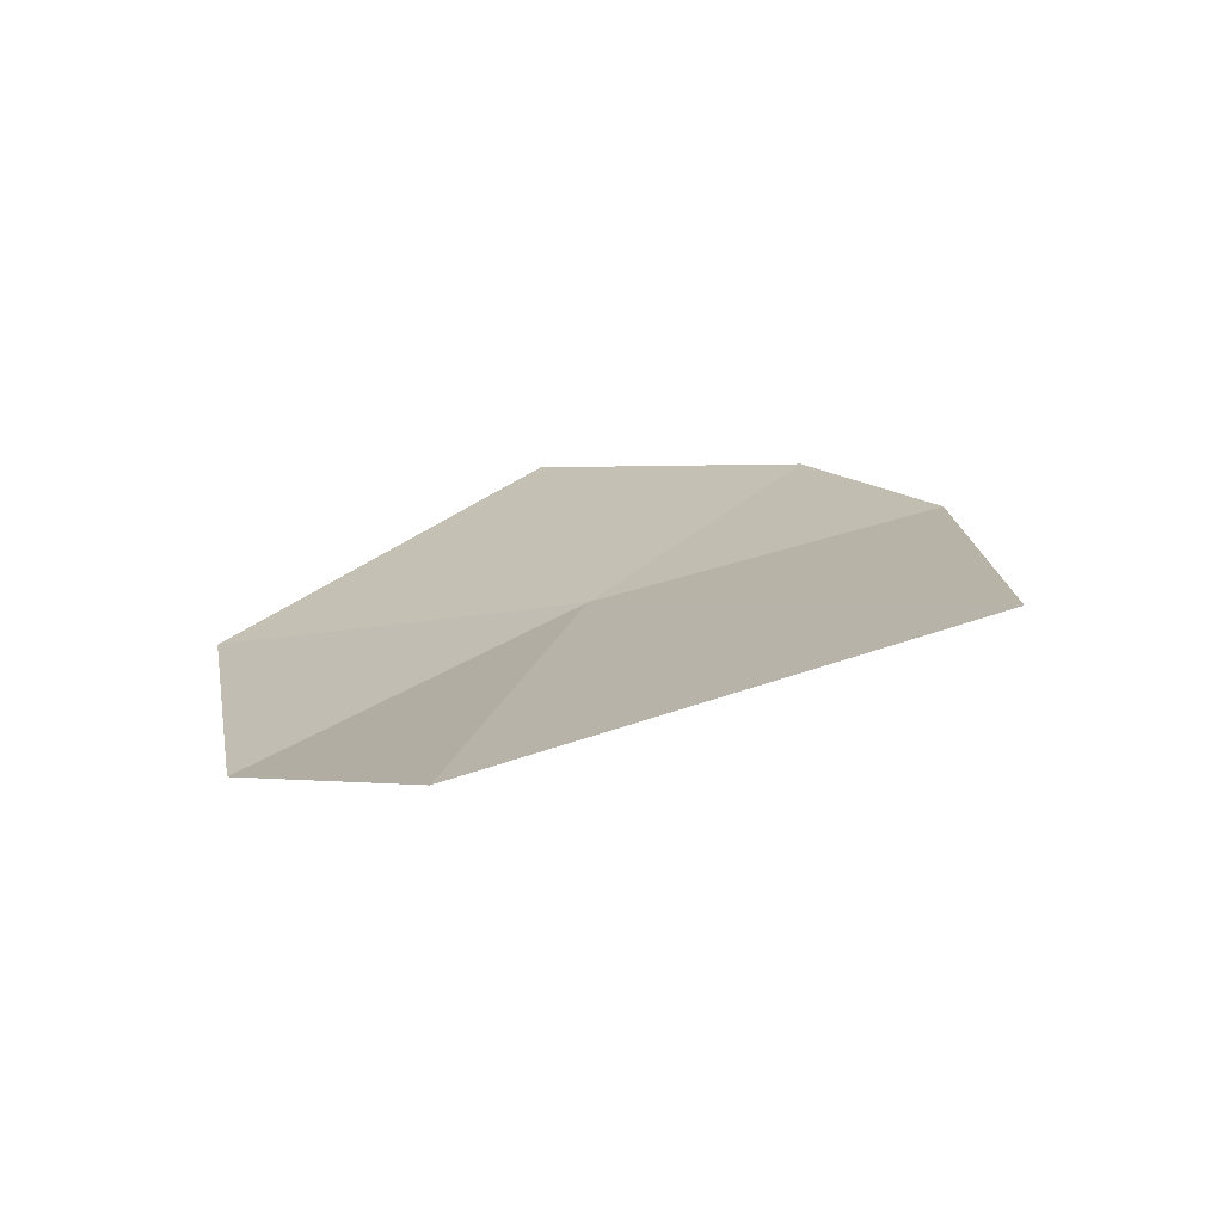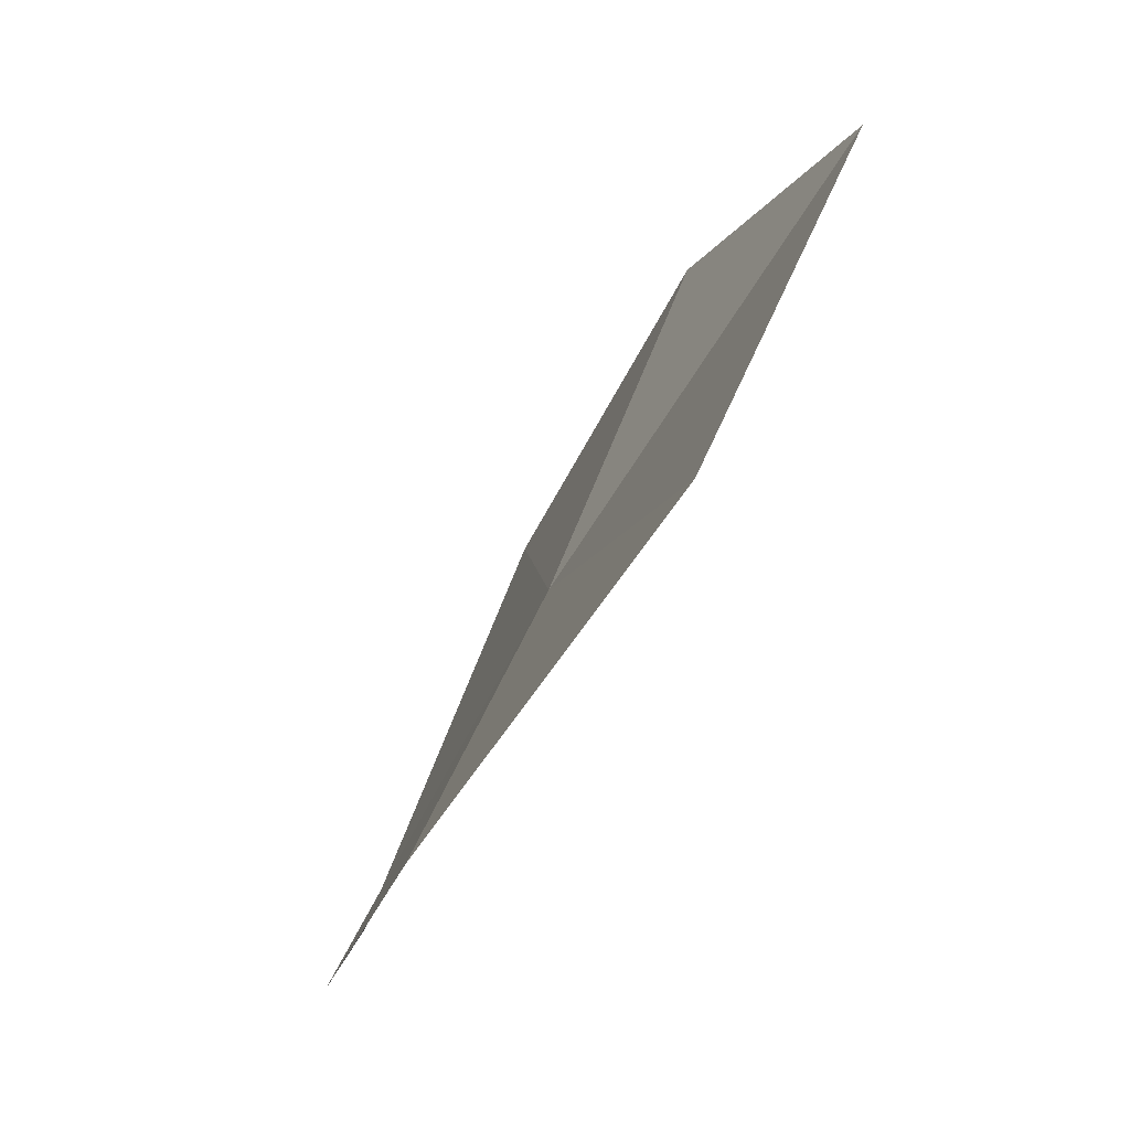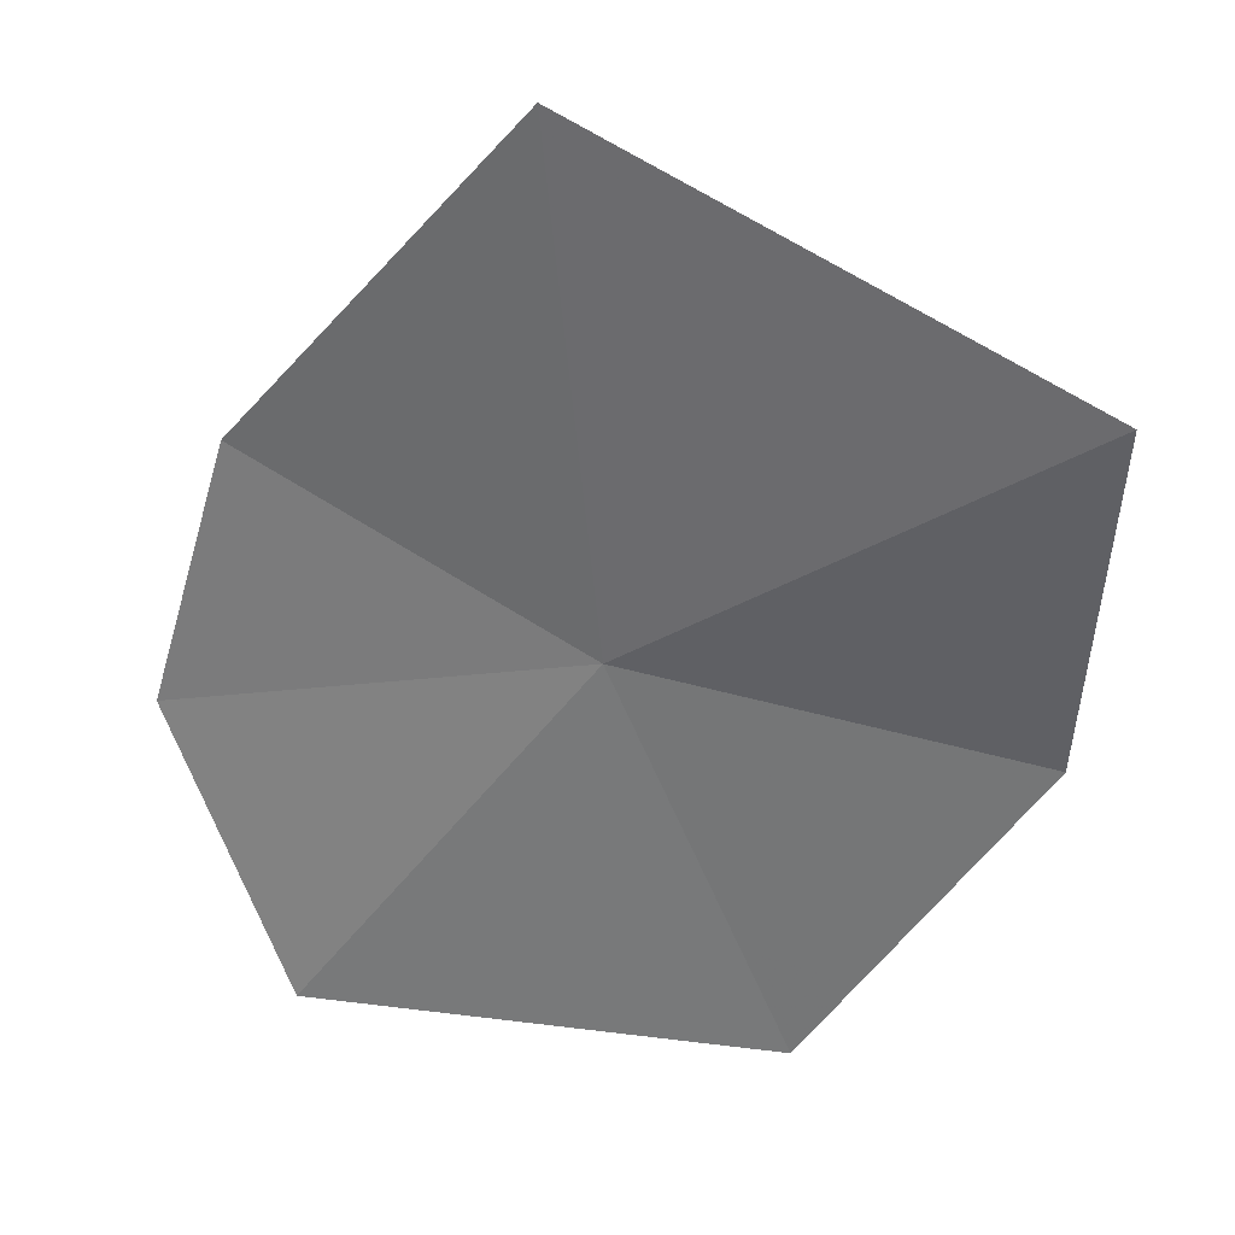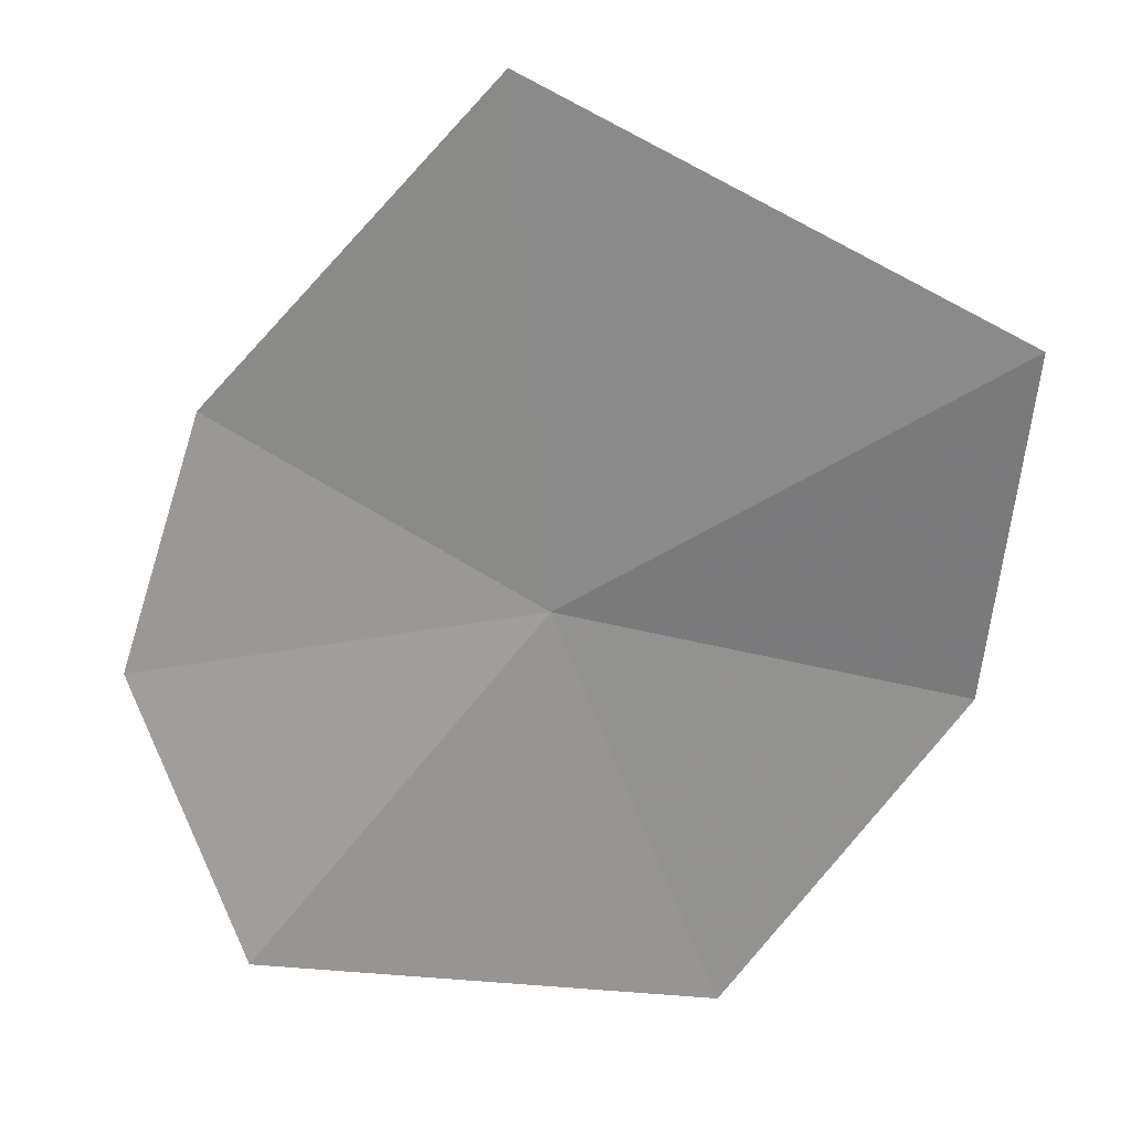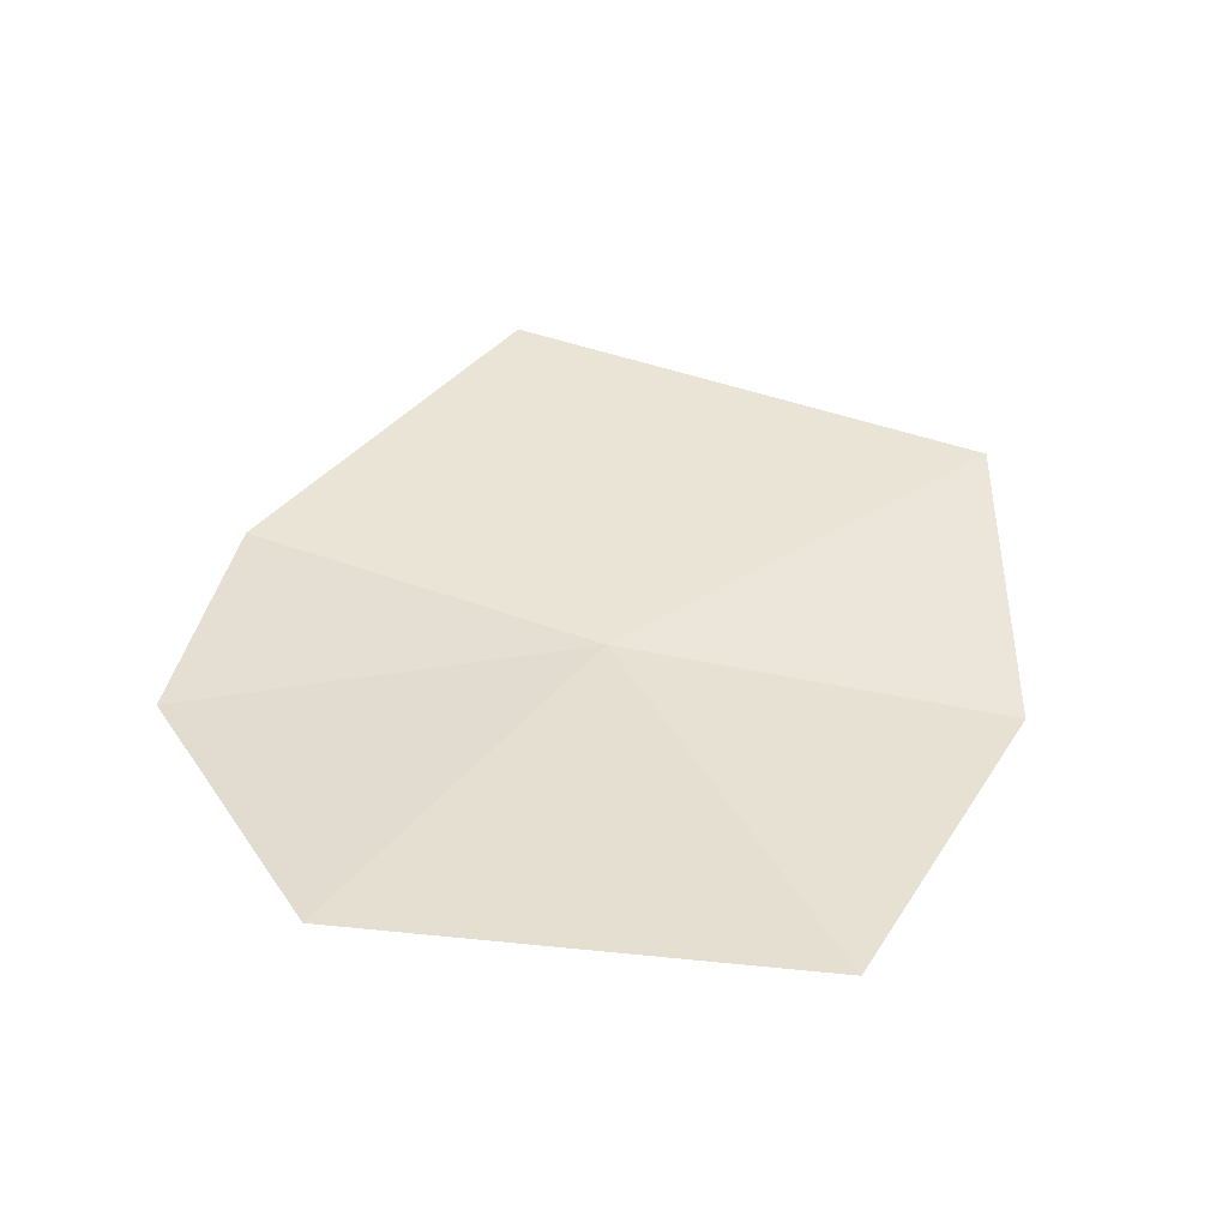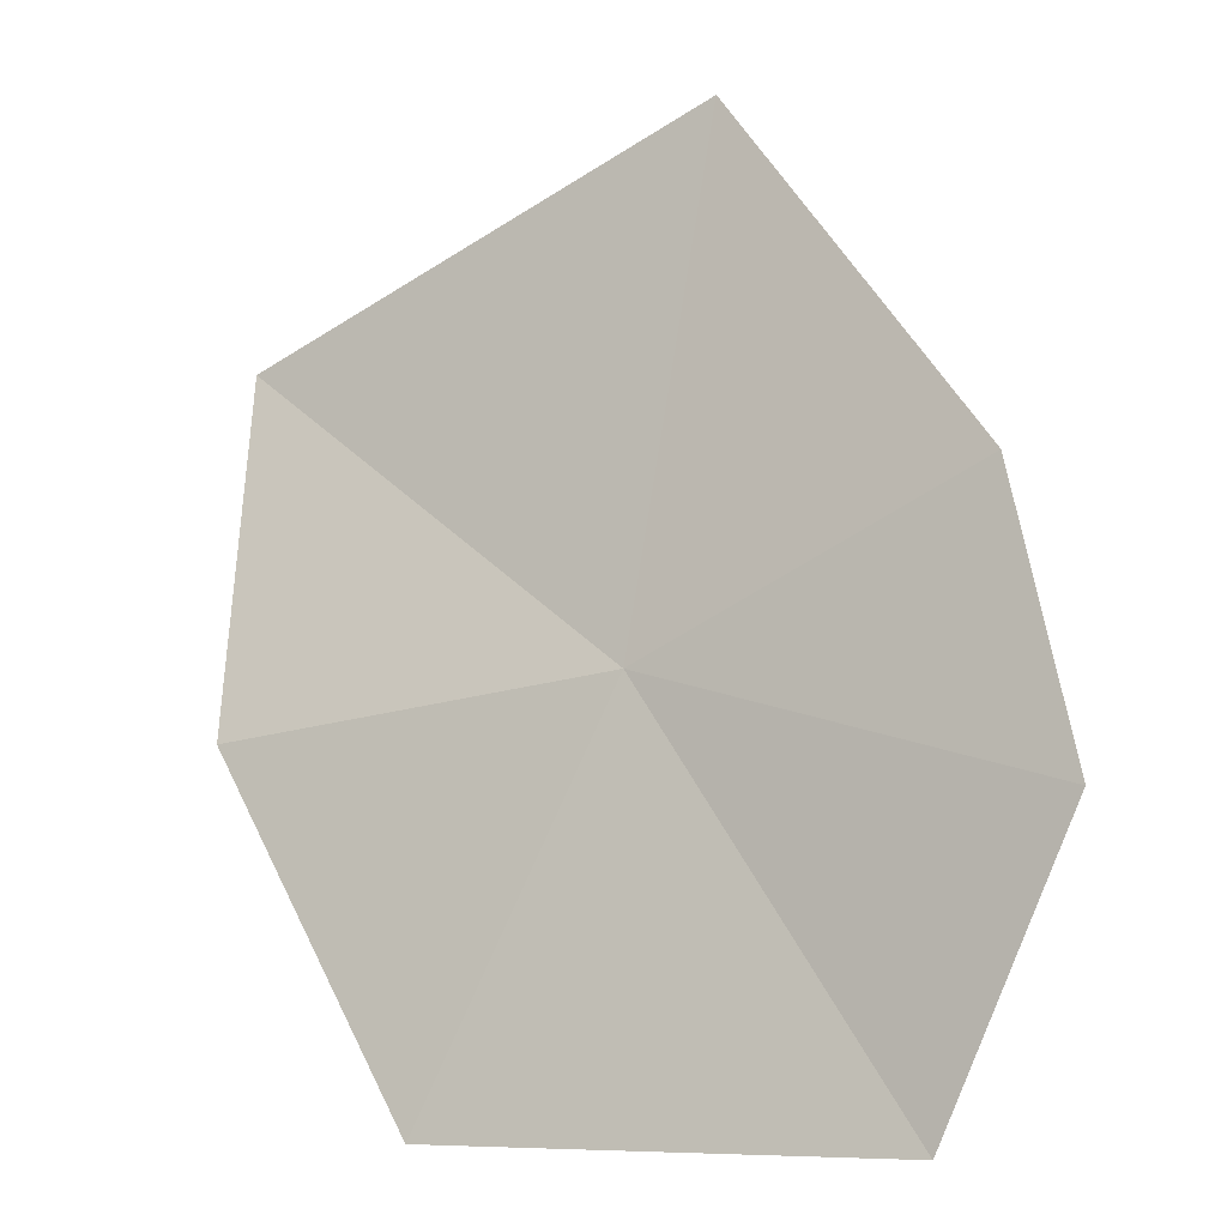
<metadata>
{"format":"obj","ext":"obj","renderer":"f3d","projection":"perspective","resolution":1024,"background":"white","views":[{"elev":23.2,"azim":132.9,"up":"+Z"},{"elev":70.8,"azim":-58.6,"up":"+Y"},{"elev":17.7,"azim":17.5,"up":"+Y"},{"elev":8.9,"azim":11.8,"up":"+Y"},{"elev":26.1,"azim":-10.4,"up":"+Z"},{"elev":3.7,"azim":-146.9,"up":"+Y"}]}
</metadata>
<code>
v 1.233 -2.896 38.4
v 2.099 -5.353 37.66
v -0.6772 -5.16 38.18
v 3.968 -1.353 38.74
v 3.603 -3.393 37.95
v -1.312 -3.34 38.48
v 1.187 0.1184 39.24
v -0.7301 -1.758 38.75
f 1 3 2
f 1 5 4
f 1 6 3
f 1 2 5
f 1 4 7
f 1 7 8
f 1 8 6

</code>
